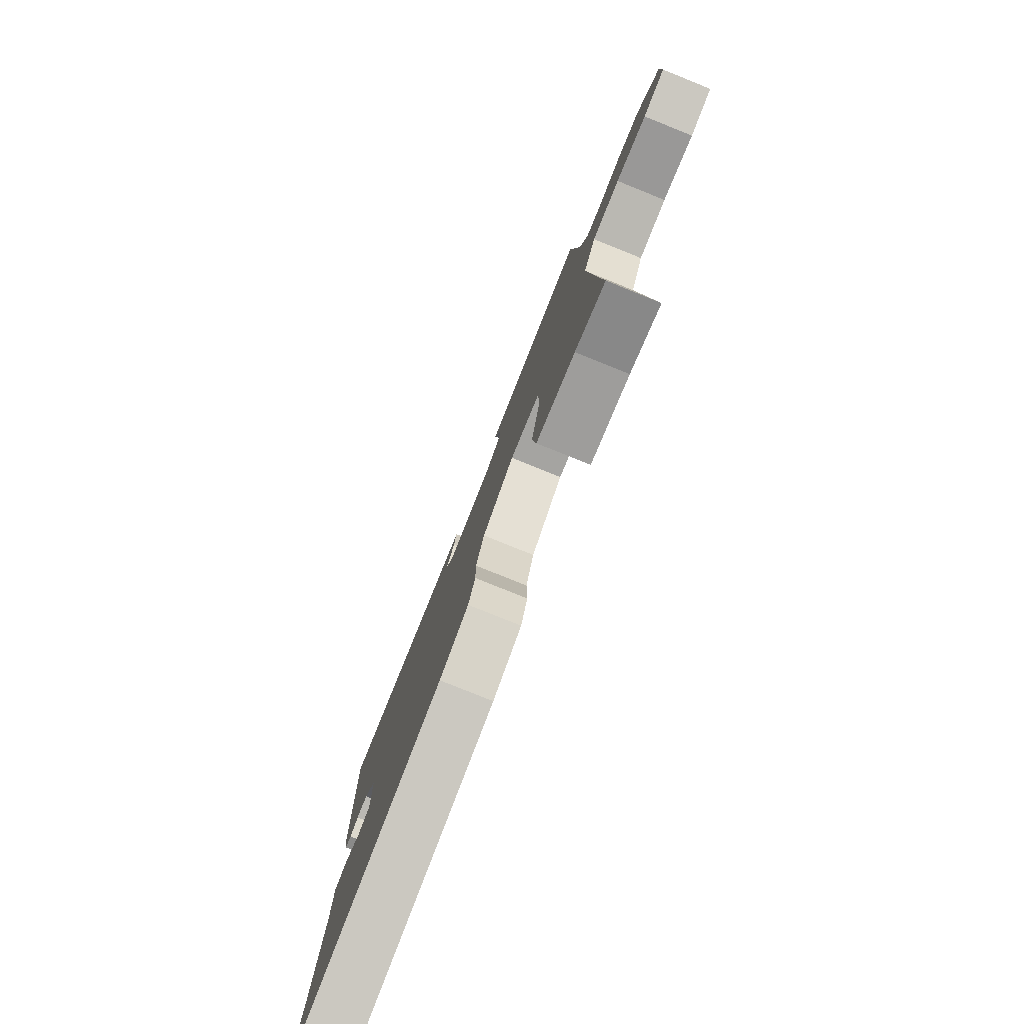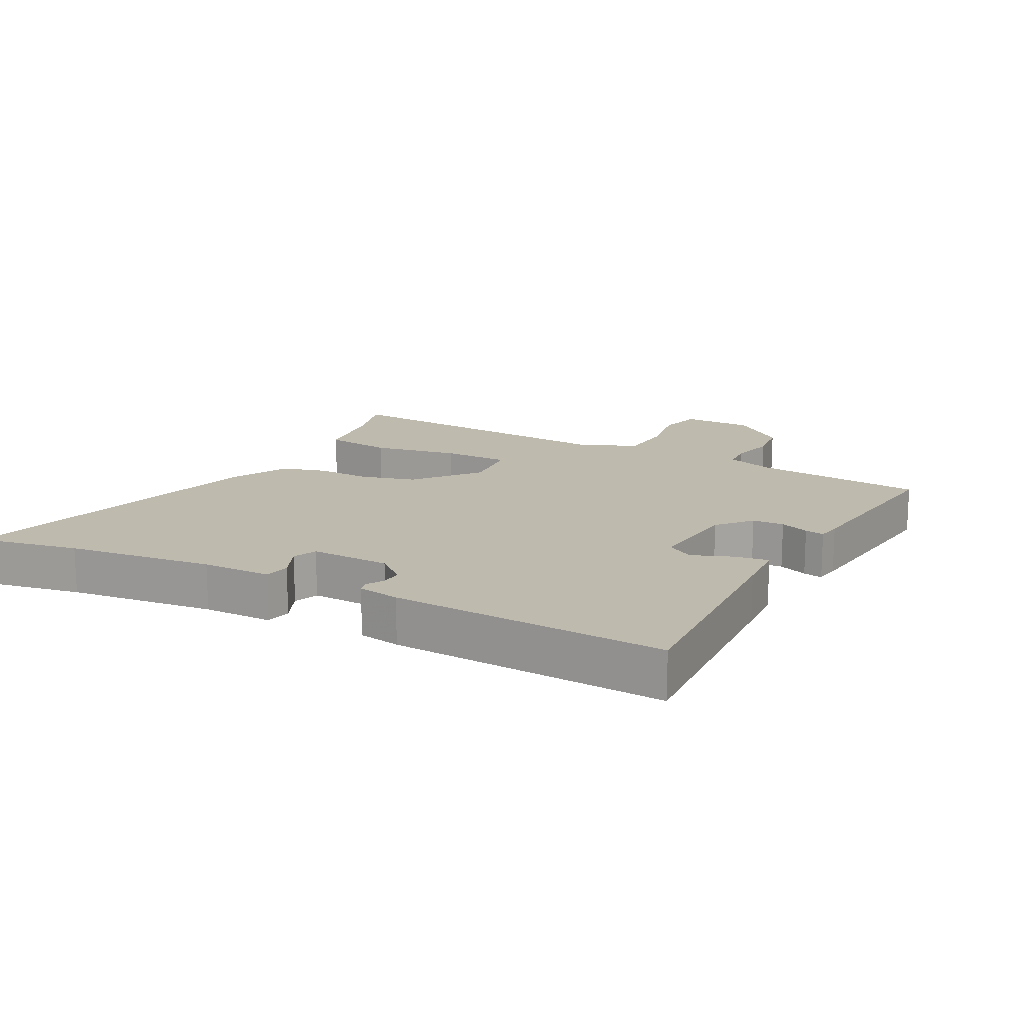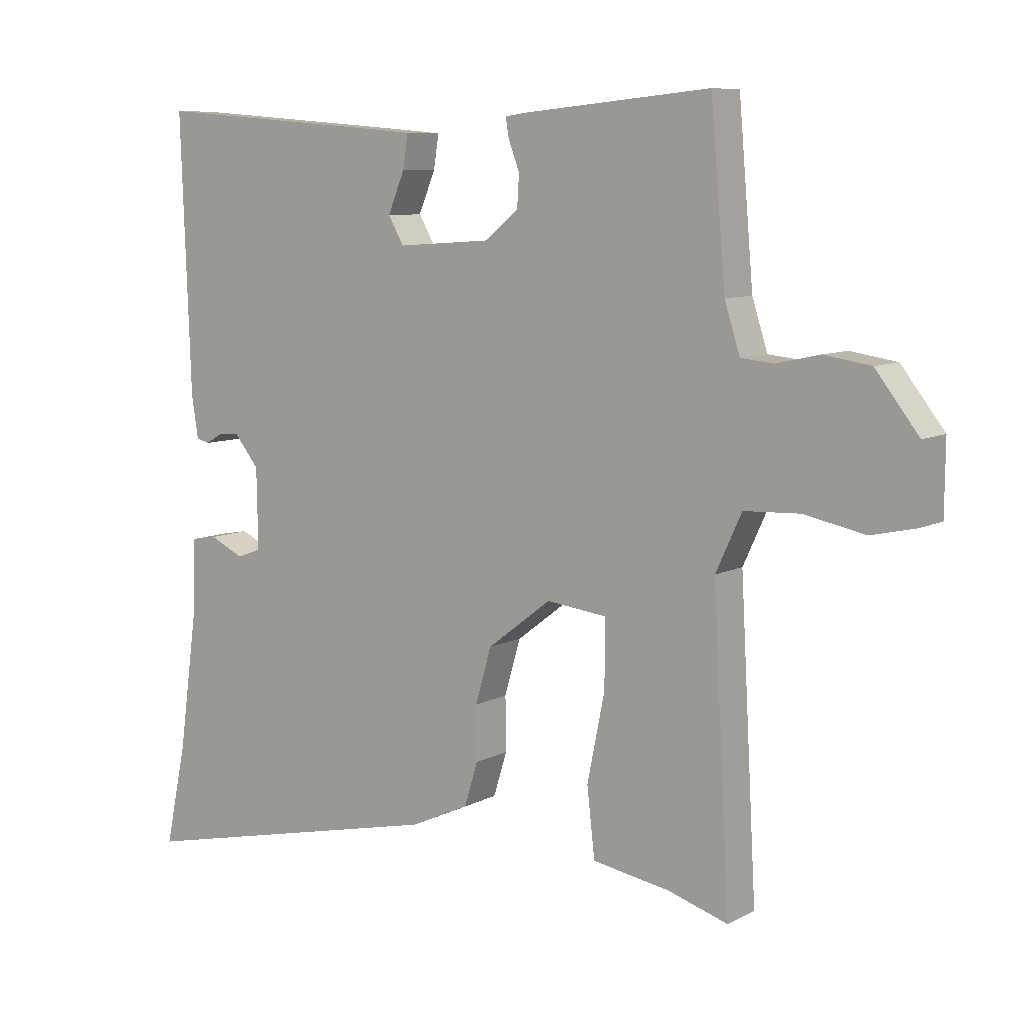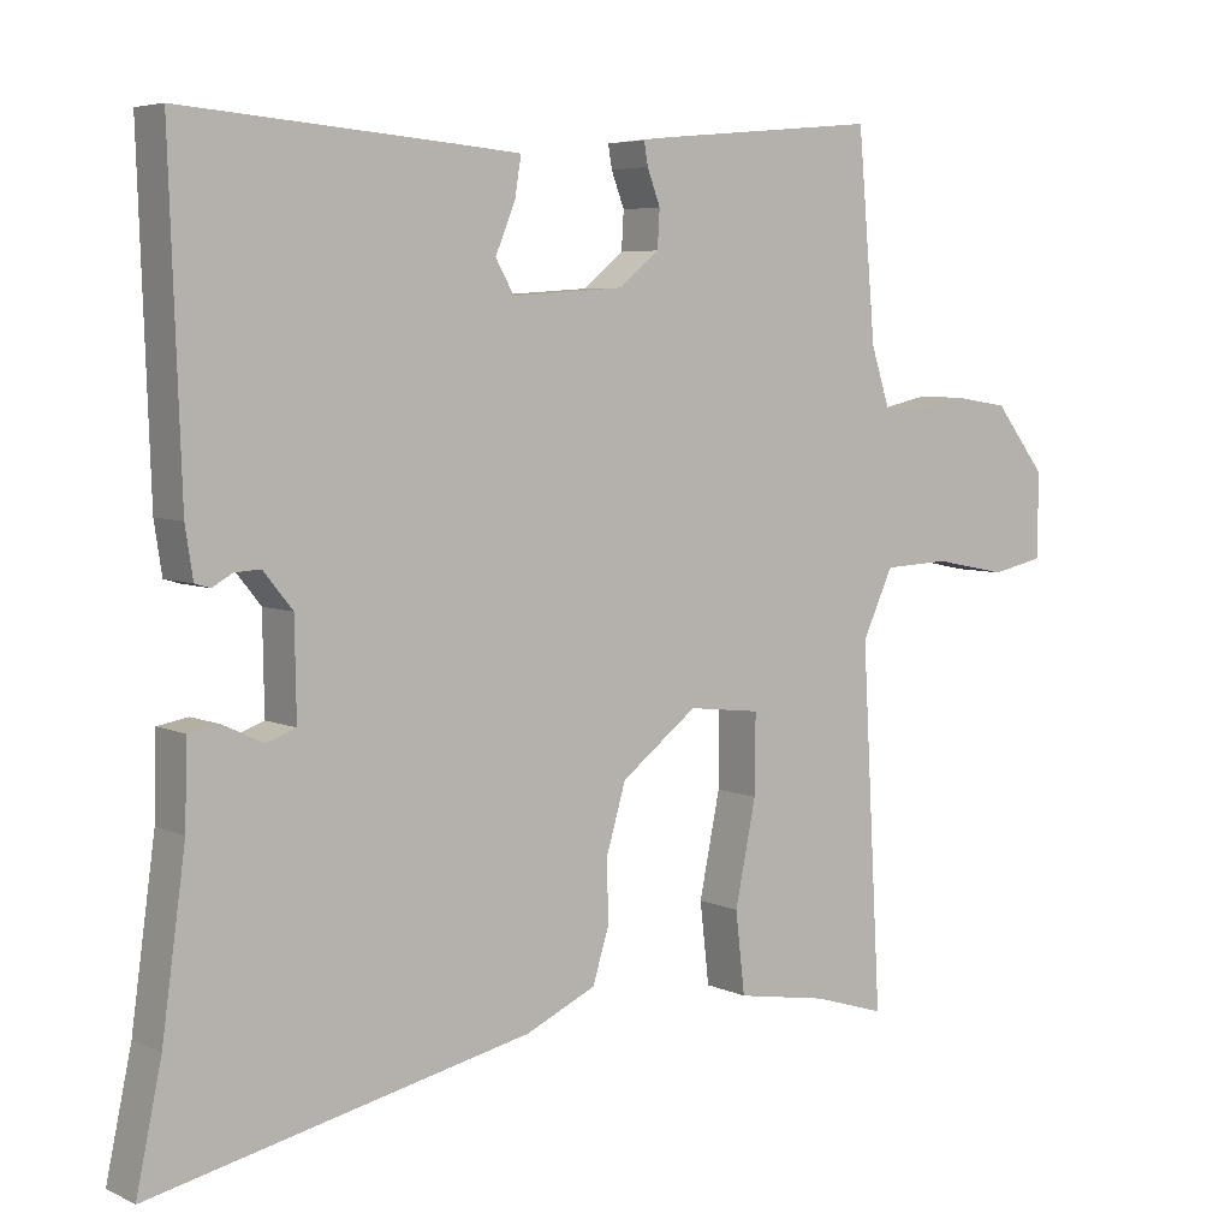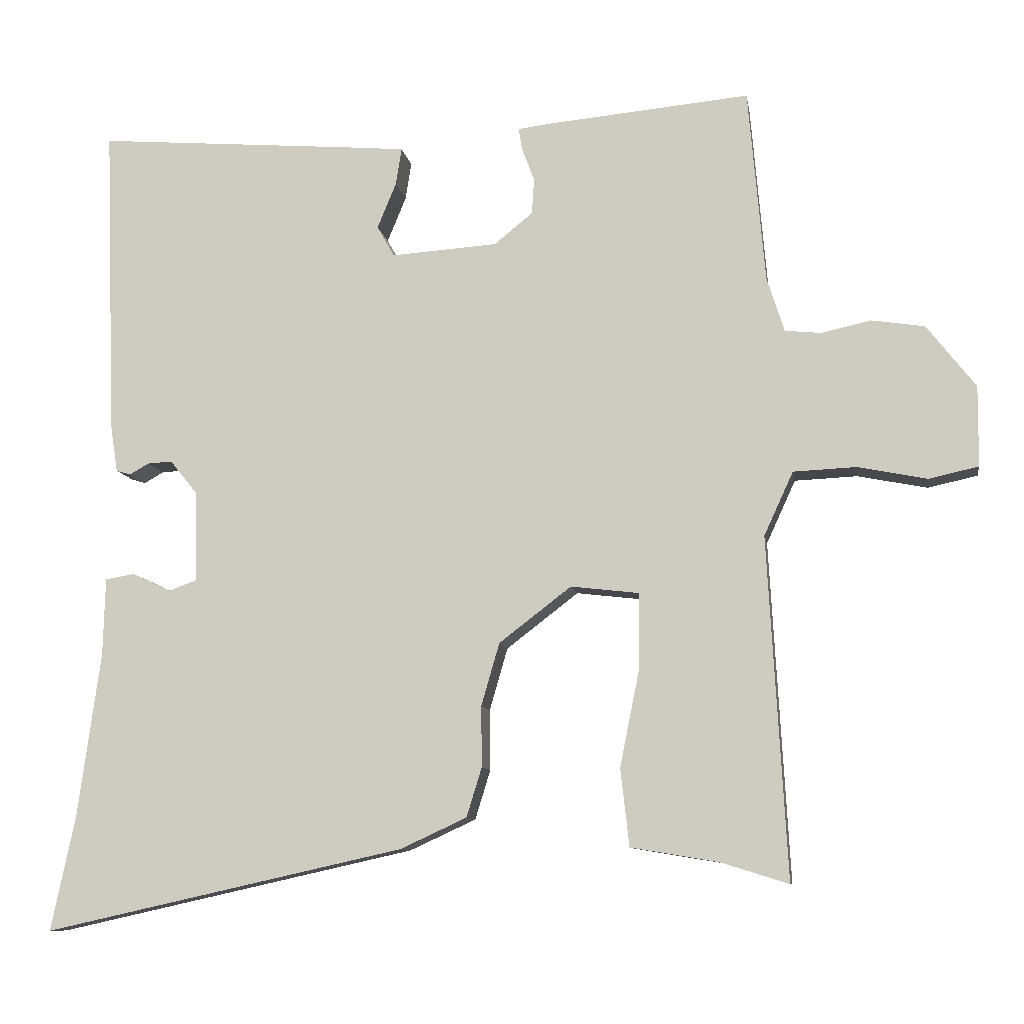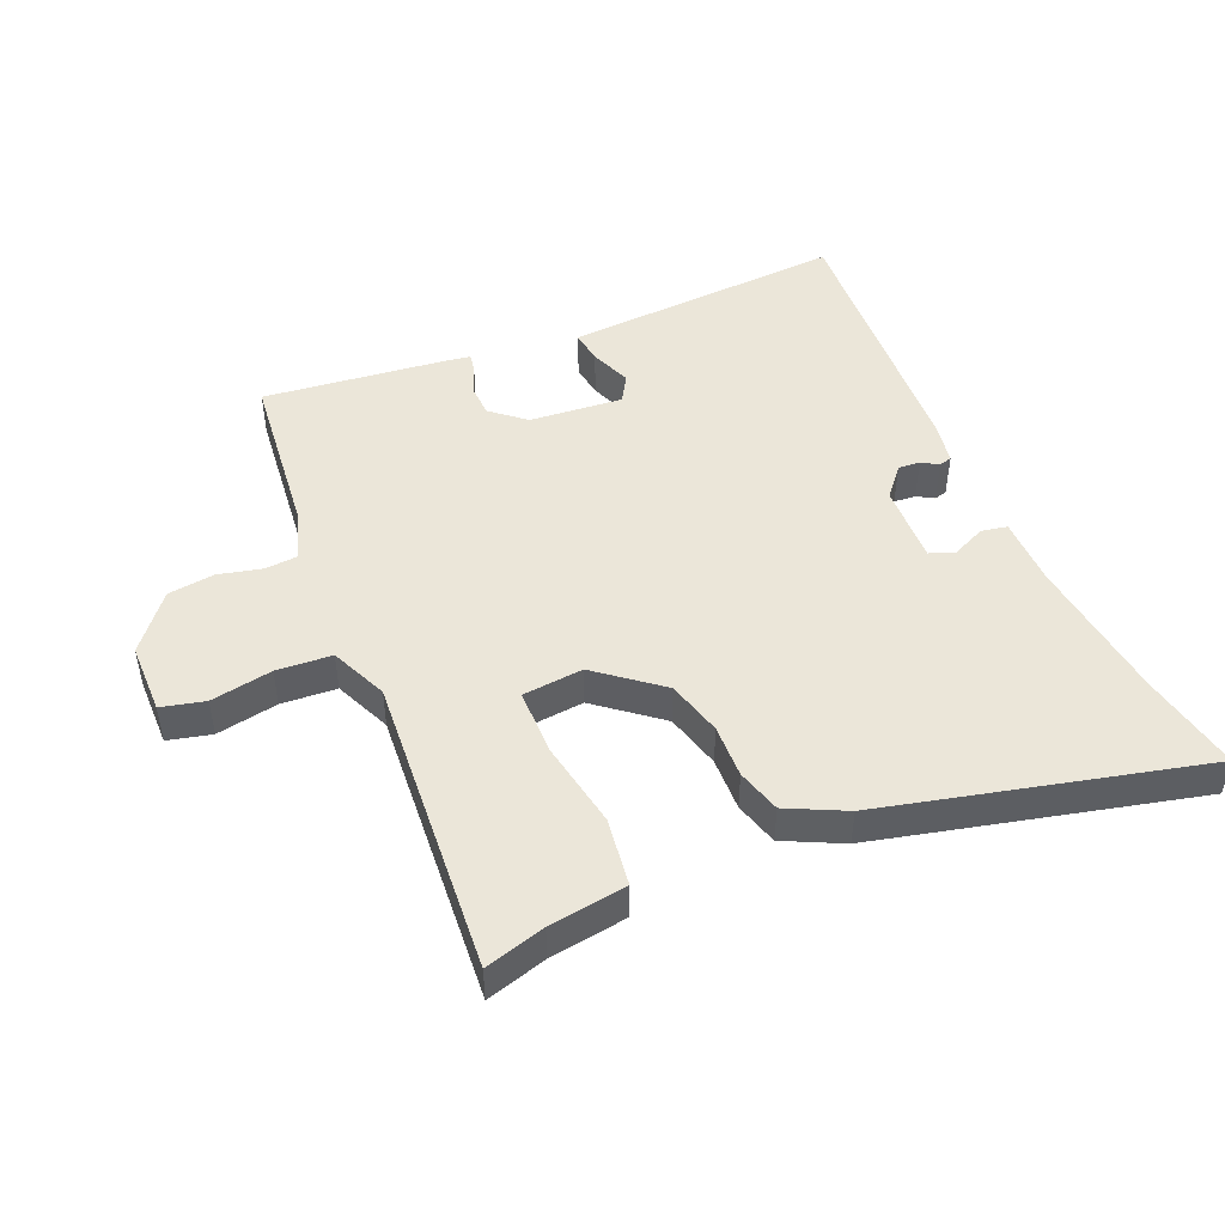
<metadata>
{"format":"obj","ext":"obj","renderer":"f3d","projection":"perspective","resolution":1024,"background":"white","views":[{"elev":-79.9,"azim":68.1,"up":"+Z"},{"elev":15.7,"azim":-60.9,"up":"+Y"},{"elev":8.4,"azim":36.0,"up":"+Z"},{"elev":5.6,"azim":-35.9,"up":"+Z"},{"elev":-9.5,"azim":9.0,"up":"+Z"},{"elev":47.7,"azim":158.0,"up":"+Y"}]}
</metadata>
<code>
v 0.49 0.07 -0.578
v 0.397 0.07 -0.549
v 0.277 0.07 -0.529
v 0.265 0.07 -0.423
v 0.292 0.07 -0.289
v 0.293 0.07 -0.186
v 0.199 0.07 -0.175
v 0.1 0.07 -0.251
v 0.075 0.07 -0.337
v 0.076 0.07 -0.42
v 0.055 0.07 -0.488
v -0.036 0.07 -0.53
v -0.53 0.07 -0.64
v -0.497 0.07 -0.484
v -0.466 0.07 -0.258
v -0.463 0.07 -0.151
v -0.423 0.07 -0.144
v -0.37 0.07 -0.169
v -0.332 0.07 -0.155
v -0.334 0.07 -0.031
v -0.372 0.07 0.016
v -0.406 0.07 0.014
v -0.432 0.07 -0.001
v -0.452 0.07 0.005
v -0.462 0.07 0.07
v -0.477 0.07 0.495
v -0.123 0.07 0.467
v -0.042 0.07 0.46
v -0.05 0.07 0.409
v -0.076 0.07 0.346
v -0.052 0.07 0.304
v 0.093 0.07 0.314
v 0.146 0.07 0.357
v 0.149 0.07 0.406
v 0.132 0.07 0.451
v 0.127 0.07 0.481
v 0.165 0.07 0.486
v 0.45 0.07 0.513
v 0.473 0.07 0.248
v 0.497 0.07 0.173
v 0.547 0.07 0.168
v 0.615 0.07 0.183
v 0.687 0.07 0.172
v 0.754 0.07 0.086
v 0.753 0.07 -0.024
v 0.685 0.07 -0.039
v 0.59 0.07 -0.02
v 0.504 0.07 -0.024
v 0.464 0.07 -0.111
v 0.49 0 -0.578
v 0.397 0 -0.549
v 0.277 0 -0.529
v 0.265 0 -0.423
v 0.292 0 -0.289
v 0.293 0 -0.186
v 0.199 0 -0.175
v 0.1 0 -0.251
v 0.075 0 -0.337
v 0.076 0 -0.42
v 0.055 0 -0.488
v -0.036 0 -0.53
v -0.53 0 -0.64
v -0.497 0 -0.484
v -0.466 0 -0.258
v -0.463 0 -0.151
v -0.423 0 -0.144
v -0.37 0 -0.169
v -0.332 0 -0.155
v -0.334 0 -0.031
v -0.372 0 0.016
v -0.406 0 0.014
v -0.432 0 -0.001
v -0.452 0 0.005
v -0.462 0 0.07
v -0.477 0 0.495
v -0.123 0 0.467
v -0.042 0 0.46
v -0.05 0 0.409
v -0.076 0 0.346
v -0.052 0 0.304
v 0.093 0 0.314
v 0.146 0 0.357
v 0.149 0 0.406
v 0.132 0 0.451
v 0.127 0 0.481
v 0.165 0 0.486
v 0.45 0 0.513
v 0.473 0 0.248
v 0.497 0 0.173
v 0.547 0 0.168
v 0.615 0 0.183
v 0.687 0 0.172
v 0.754 0 0.086
v 0.753 0 -0.024
v 0.685 0 -0.039
v 0.59 0 -0.02
v 0.504 0 -0.024
v 0.464 0 -0.111
f 45 46 47
f 44 45 47
f 43 44 47
f 42 43 47
f 41 42 47
f 40 41 47 48
f 39 40 48 49
f 38 39 49
f 37 38 49
f 36 37 49
f 35 36 49
f 34 35 49
f 28 29 30
f 27 28 30
f 26 27 30
f 25 26 30
f 24 25 30
f 23 24 30
f 22 23 30
f 21 22 30 31
f 20 21 31 32
f 15 16 17 18
f 14 15 18 19
f 13 14 19
f 12 13 19
f 11 12 19
f 10 11 19
f 9 10 19
f 19 20 32
f 9 19 32
f 8 9 32
f 2 3 4 5
f 2 5 6
f 1 2 6
f 49 1 6
f 34 49 6
f 33 34 6
f 7 8 32 33
f 6 7 33
f 96 95 94
f 96 94 93
f 96 93 92
f 96 92 91
f 96 91 90
f 97 96 90 89
f 98 97 89 88
f 98 88 87
f 98 87 86
f 98 86 85
f 98 85 84
f 98 84 83
f 79 78 77
f 79 77 76
f 79 76 75
f 79 75 74
f 79 74 73
f 79 73 72
f 79 72 71
f 80 79 71 70
f 81 80 70 69
f 67 66 65 64
f 68 67 64 63
f 68 63 62
f 68 62 61
f 68 61 60
f 68 60 59
f 68 59 58
f 81 69 68
f 81 68 58
f 81 58 57
f 54 53 52 51
f 55 54 51
f 55 51 50
f 55 50 98
f 55 98 83
f 55 83 82
f 82 81 57 56
f 82 56 55
f 1 50 51 2
f 2 51 52 3
f 3 52 53 4
f 4 53 54 5
f 5 54 55 6
f 6 55 56 7
f 7 56 57 8
f 8 57 58 9
f 9 58 59 10
f 10 59 60 11
f 11 60 61 12
f 12 61 62 13
f 13 62 63 14
f 14 63 64 15
f 15 64 65 16
f 16 65 66 17
f 17 66 67 18
f 18 67 68 19
f 19 68 69 20
f 20 69 70 21
f 21 70 71 22
f 22 71 72 23
f 23 72 73 24
f 24 73 74 25
f 25 74 75 26
f 26 75 76 27
f 27 76 77 28
f 28 77 78 29
f 29 78 79 30
f 30 79 80 31
f 31 80 81 32
f 32 81 82 33
f 33 82 83 34
f 34 83 84 35
f 35 84 85 36
f 36 85 86 37
f 37 86 87 38
f 38 87 88 39
f 39 88 89 40
f 40 89 90 41
f 41 90 91 42
f 42 91 92 43
f 43 92 93 44
f 44 93 94 45
f 45 94 95 46
f 46 95 96 47
f 47 96 97 48
f 48 97 98 49
f 49 98 50 1

</code>
